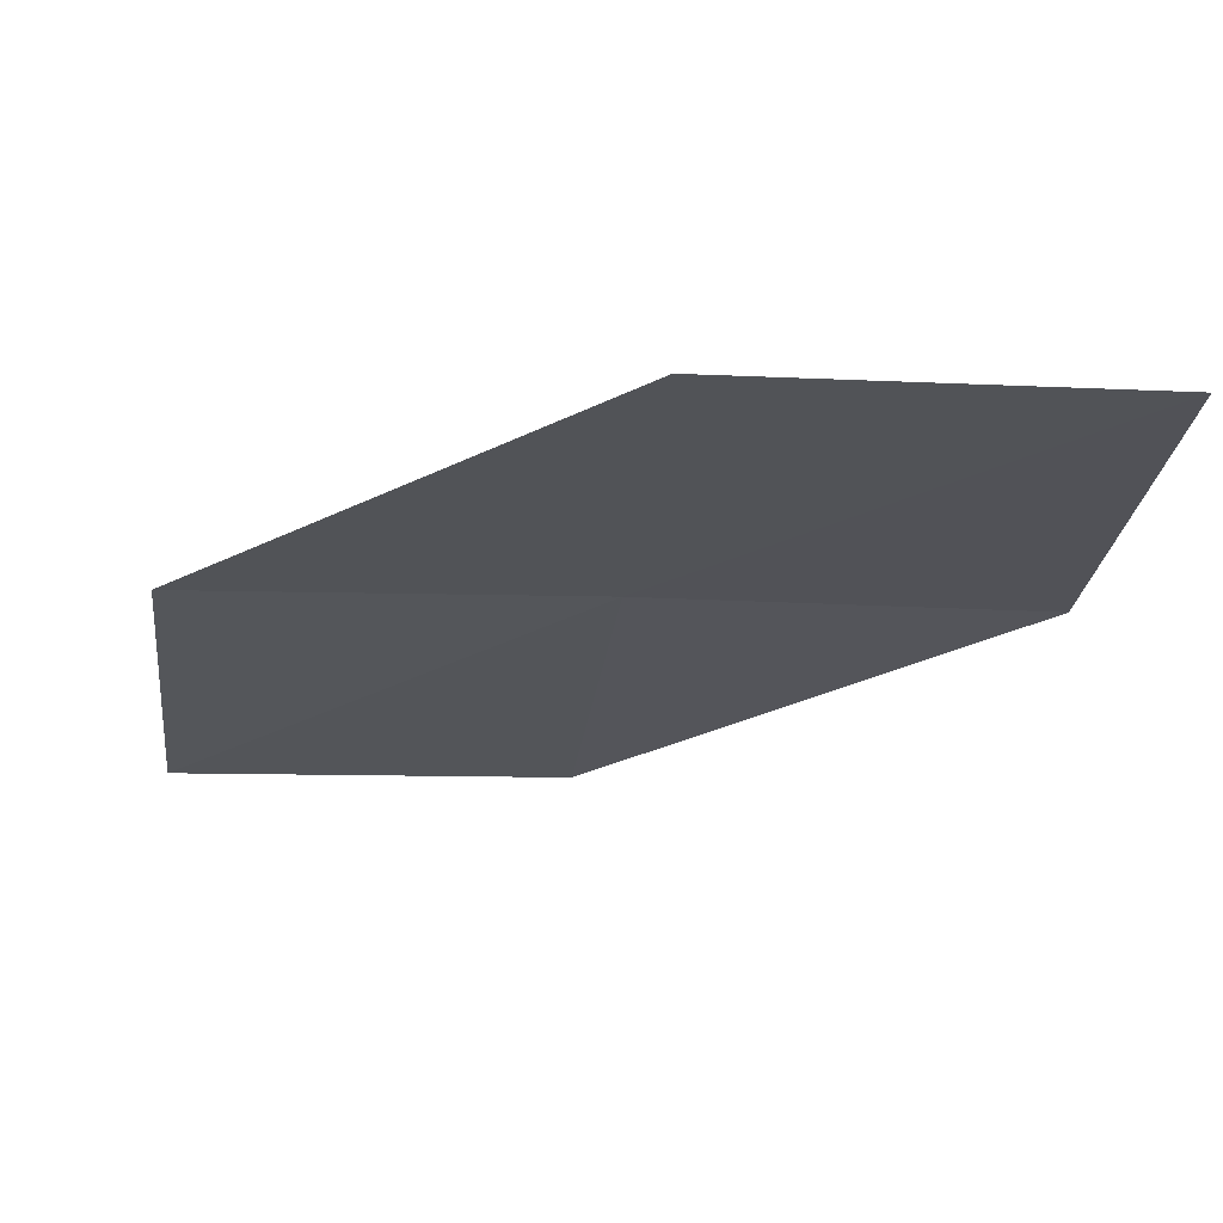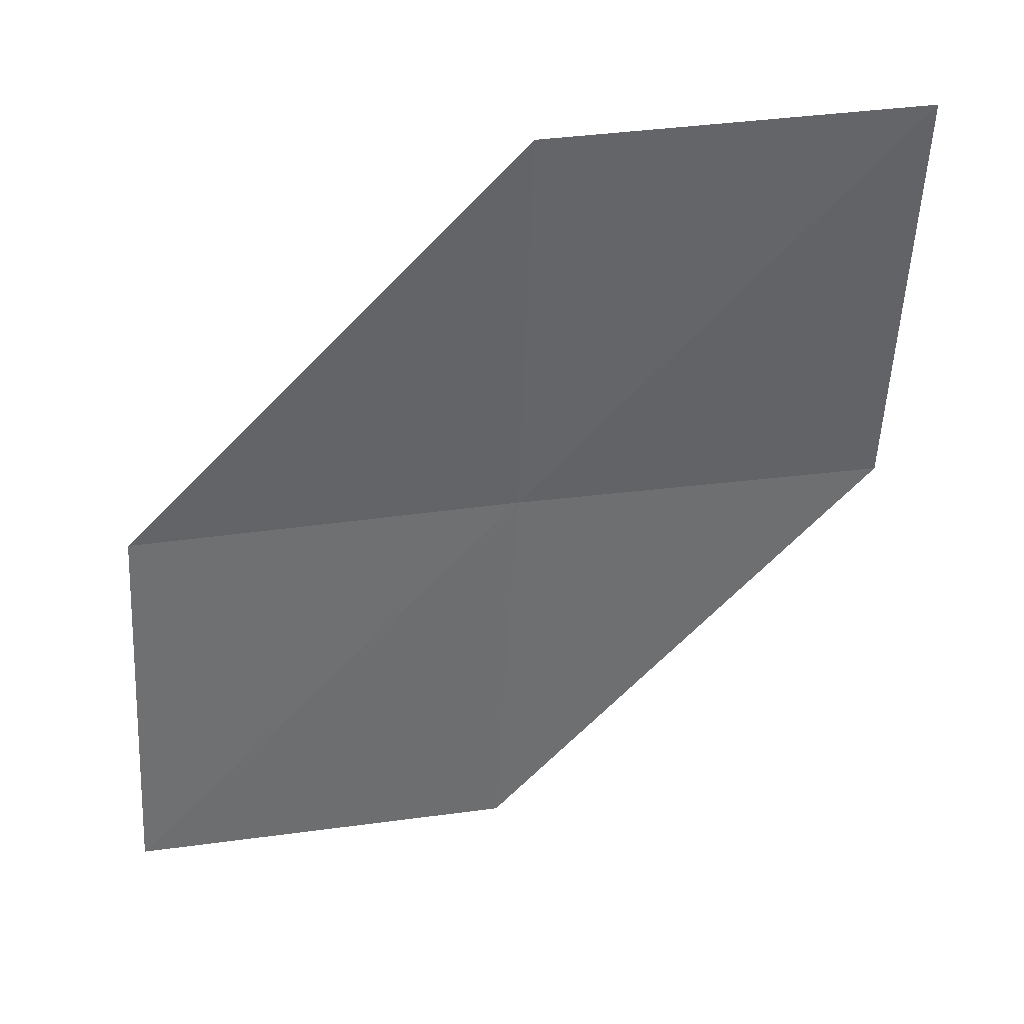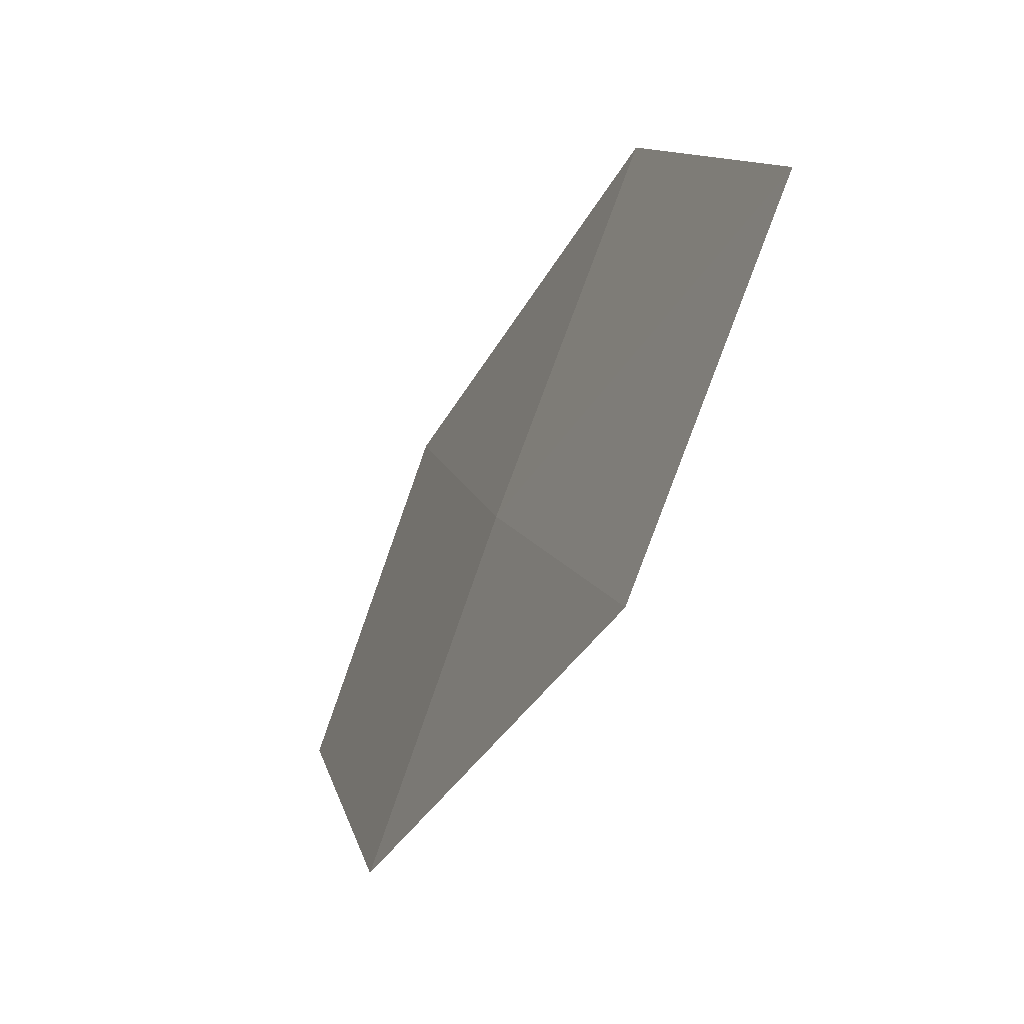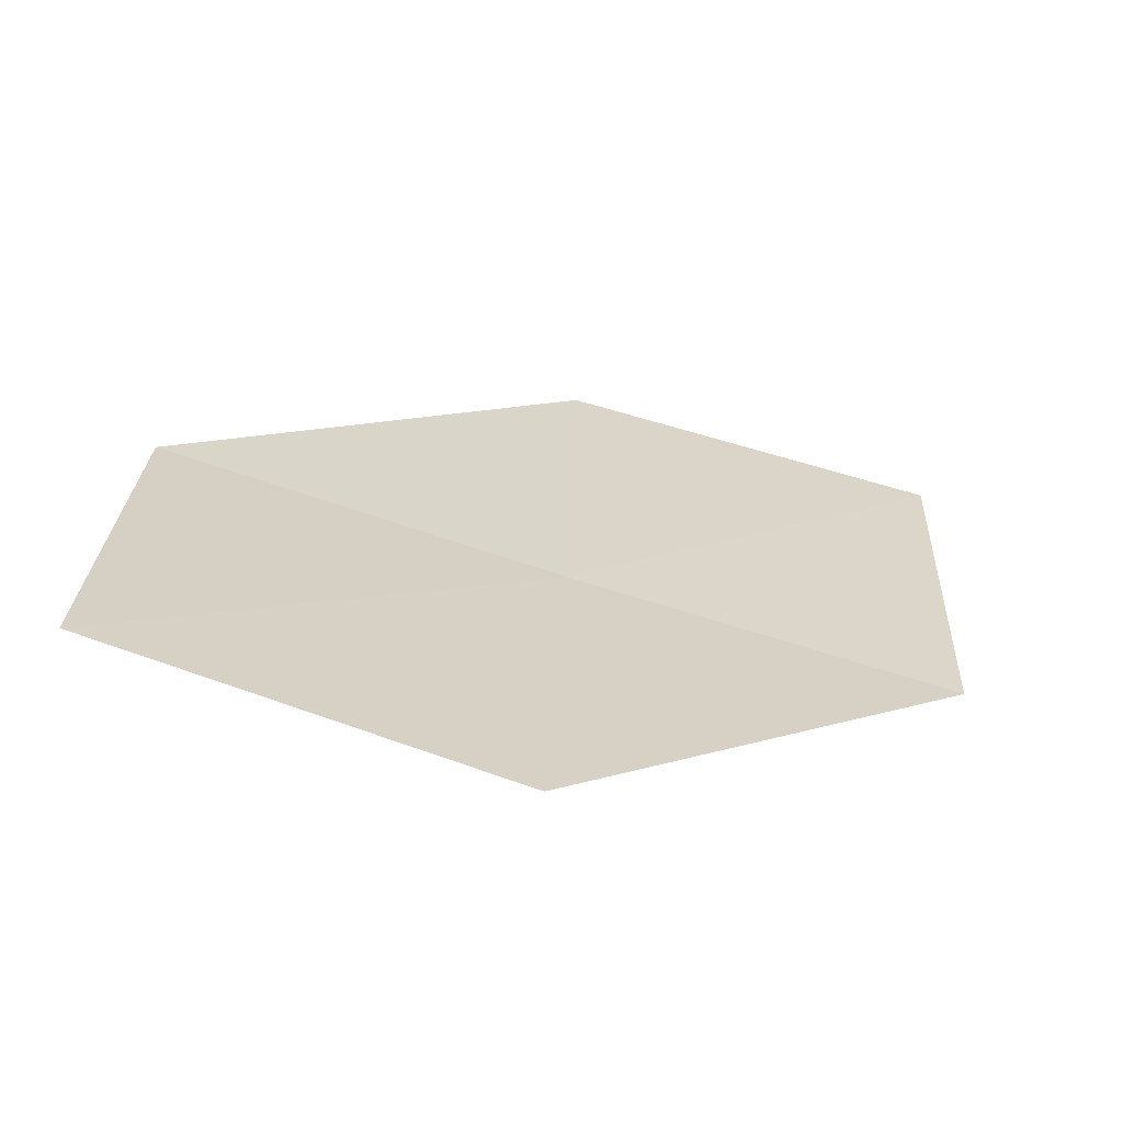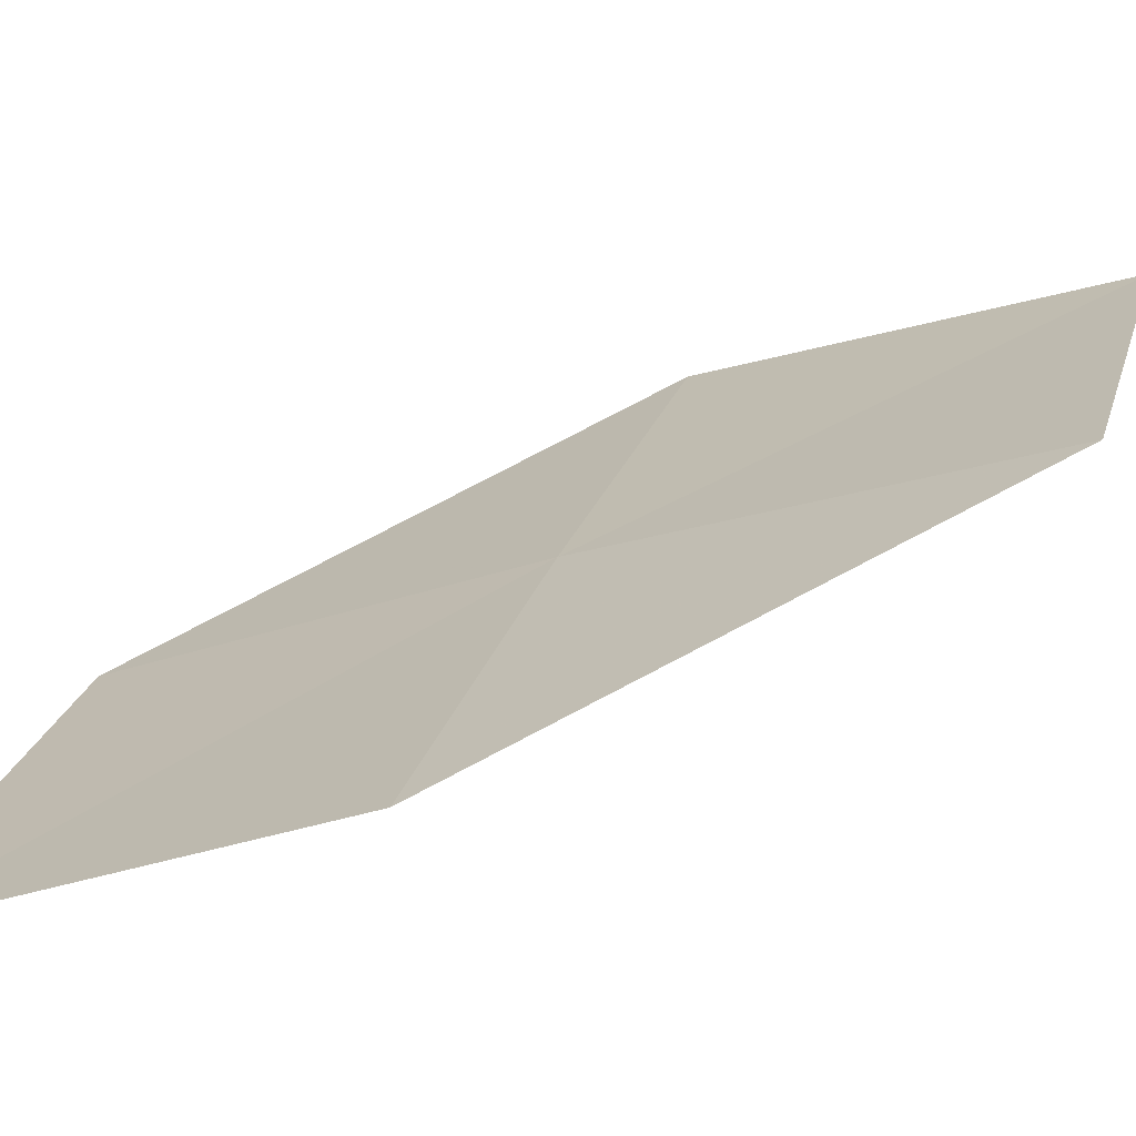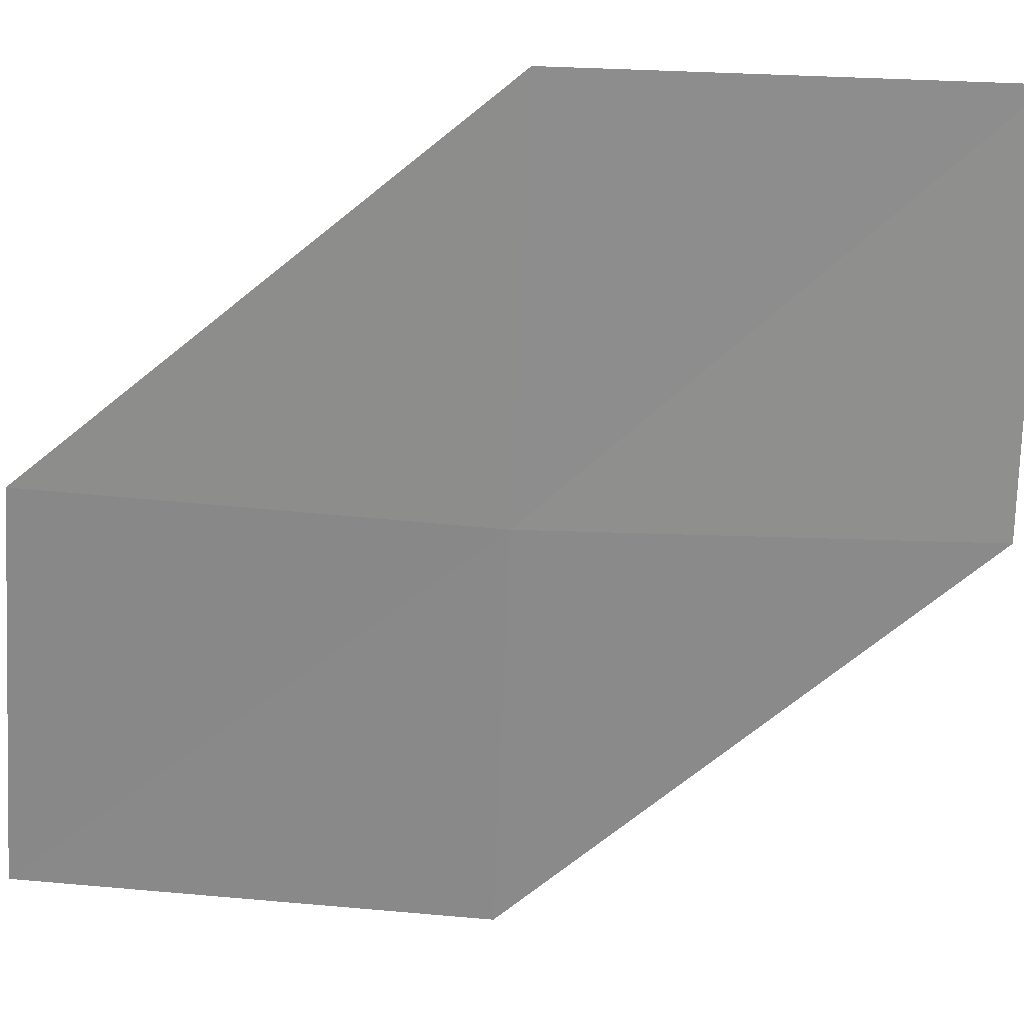
<metadata>
{"format":"obj","ext":"obj","renderer":"f3d","projection":"perspective","resolution":1024,"background":"white","views":[{"elev":78.9,"azim":124.9,"up":"+Y"},{"elev":50.2,"azim":111.4,"up":"+Y"},{"elev":-77.7,"azim":14.6,"up":"+Y"},{"elev":-51.6,"azim":108.6,"up":"+Y"},{"elev":-33.2,"azim":-49.9,"up":"+Z"},{"elev":61.4,"azim":-74.2,"up":"+Z"}]}
</metadata>
<code>
v -18.63 -3.899 25.65
v -19.51 -2.805 24.77
v -18.88 -2.714 25.7
v -19.26 -4.03 24.73
v -18.31 -5.063 25.6
v -17.97 -3.761 26.57
v -17.66 -4.883 26.51
f 1 3 2
f 1 2 4
f 1 4 5
f 1 6 3
f 1 7 6
f 1 5 7

</code>
